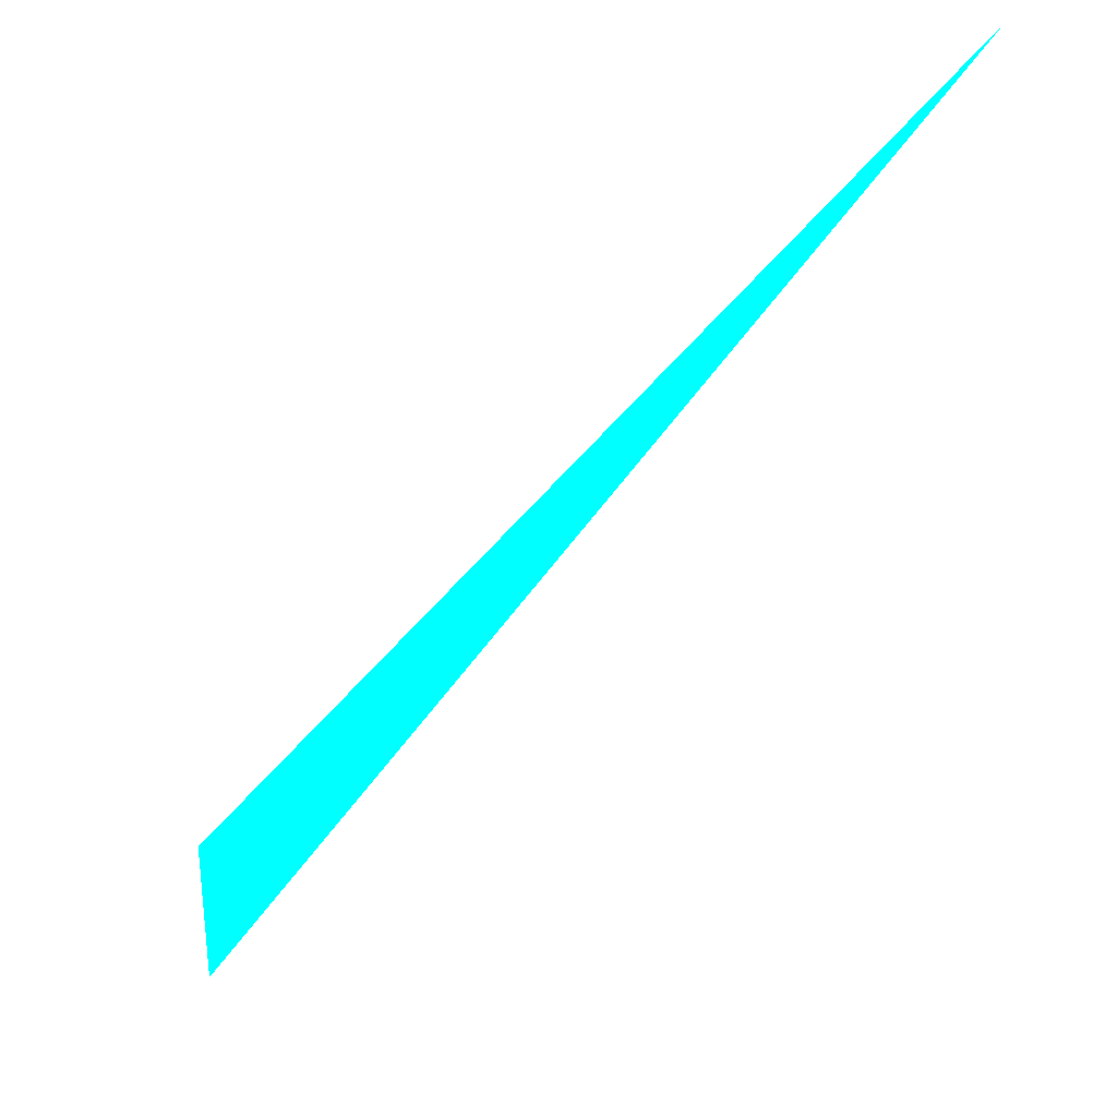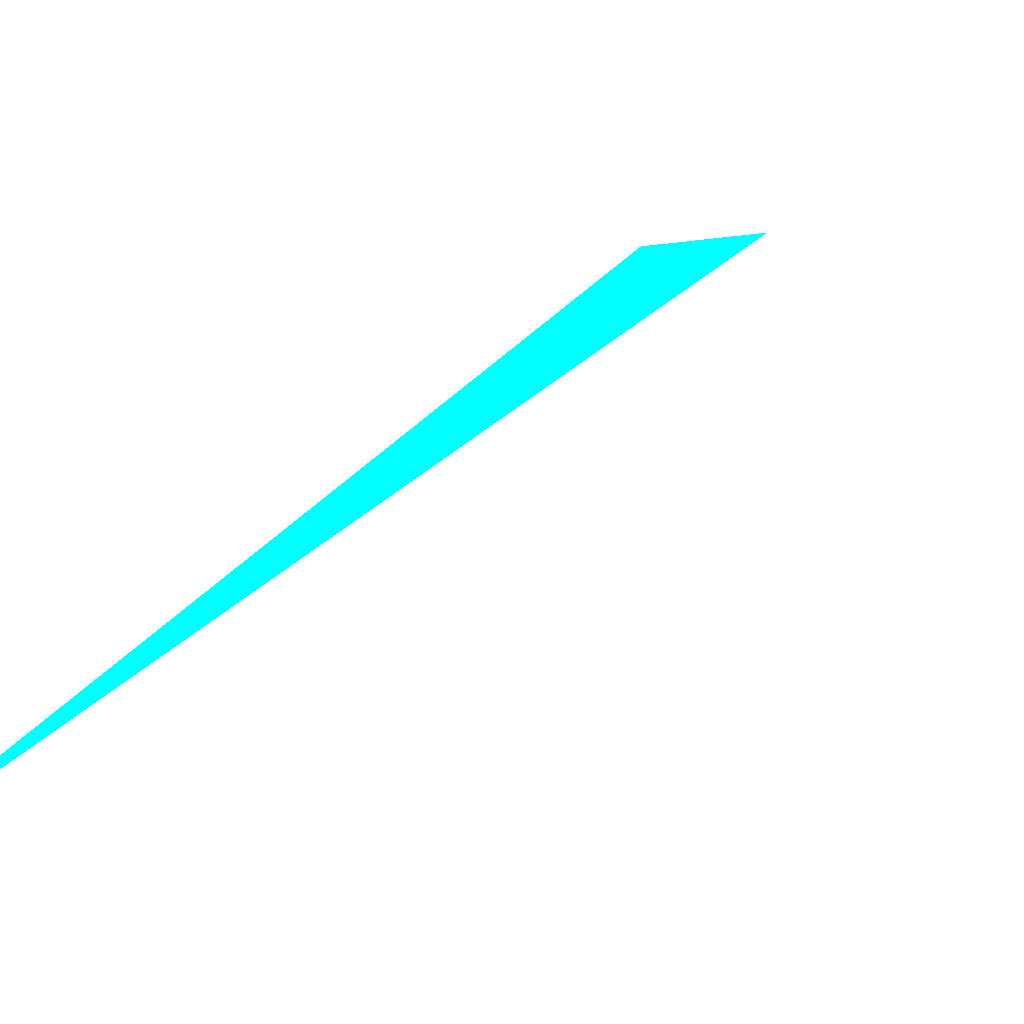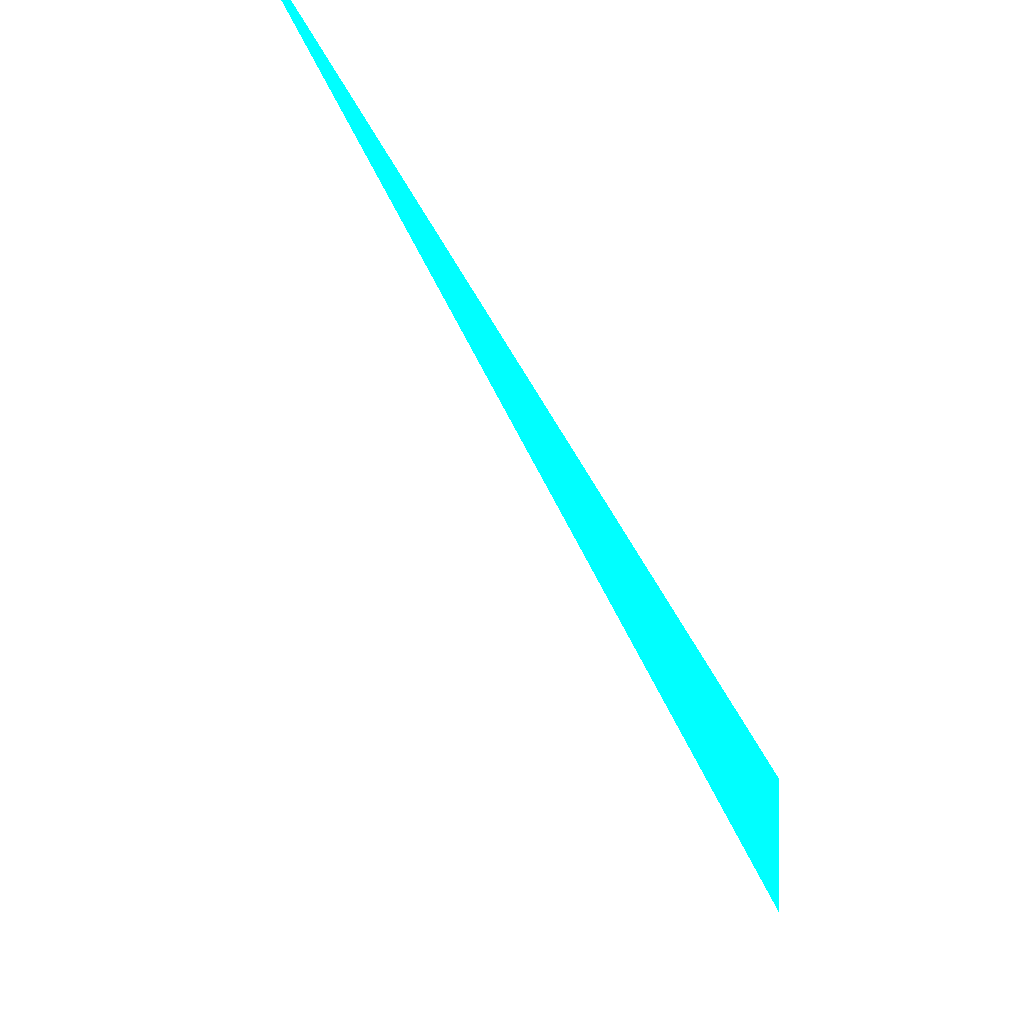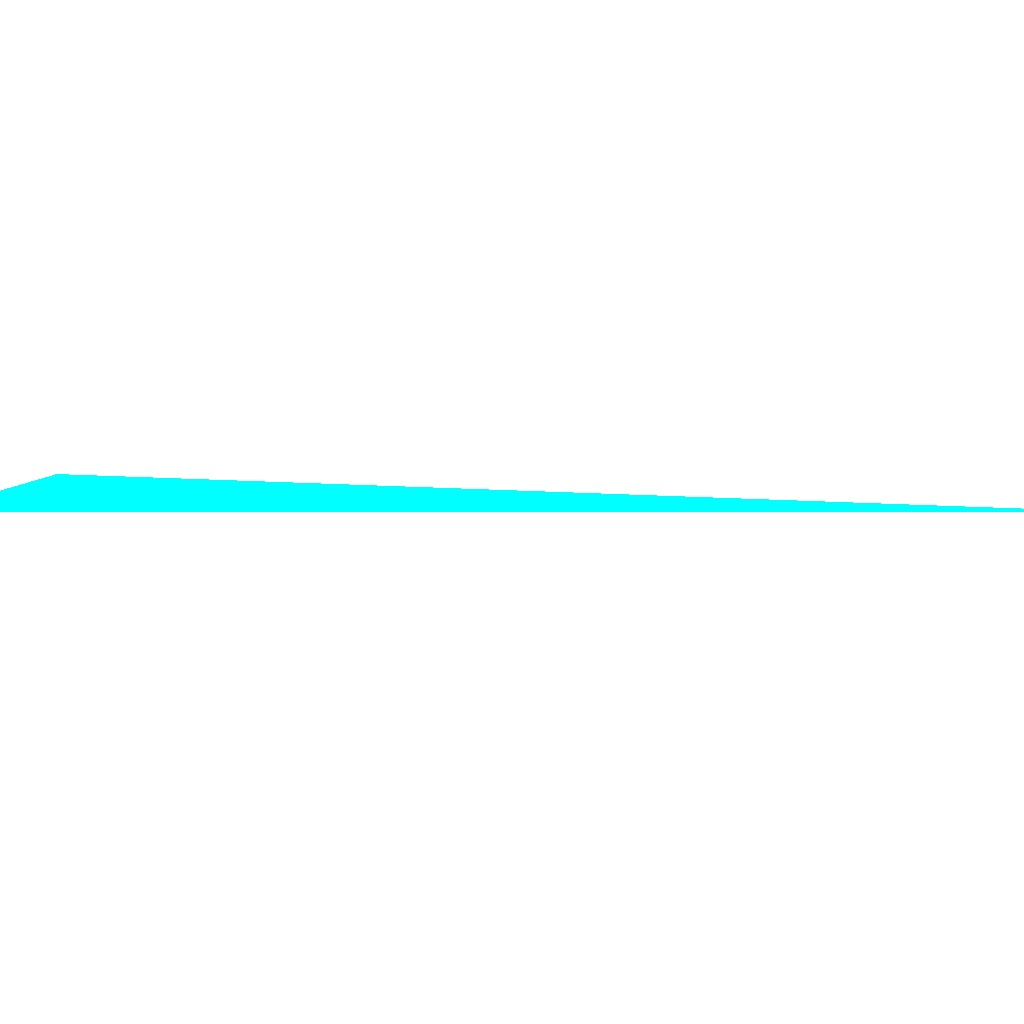
<metadata>
{"format":"obj","ext":"obj","renderer":"f3d","projection":"perspective","resolution":1024,"background":"white","views":[{"elev":-56.7,"azim":-178.4,"up":"+Z"},{"elev":46.1,"azim":-98.8,"up":"+Z"},{"elev":1.8,"azim":-31.3,"up":"+Y"},{"elev":-20.5,"azim":126.6,"up":"+Z"}]}
</metadata>
<code>
o geometry_0
v 6.125e+05 5.855e+06 648 0 1 1
v 6.125e+05 5.855e+06 648 0 1 1
v 6.125e+05 5.855e+06 648 0 1 1
f 3 1 2

</code>
